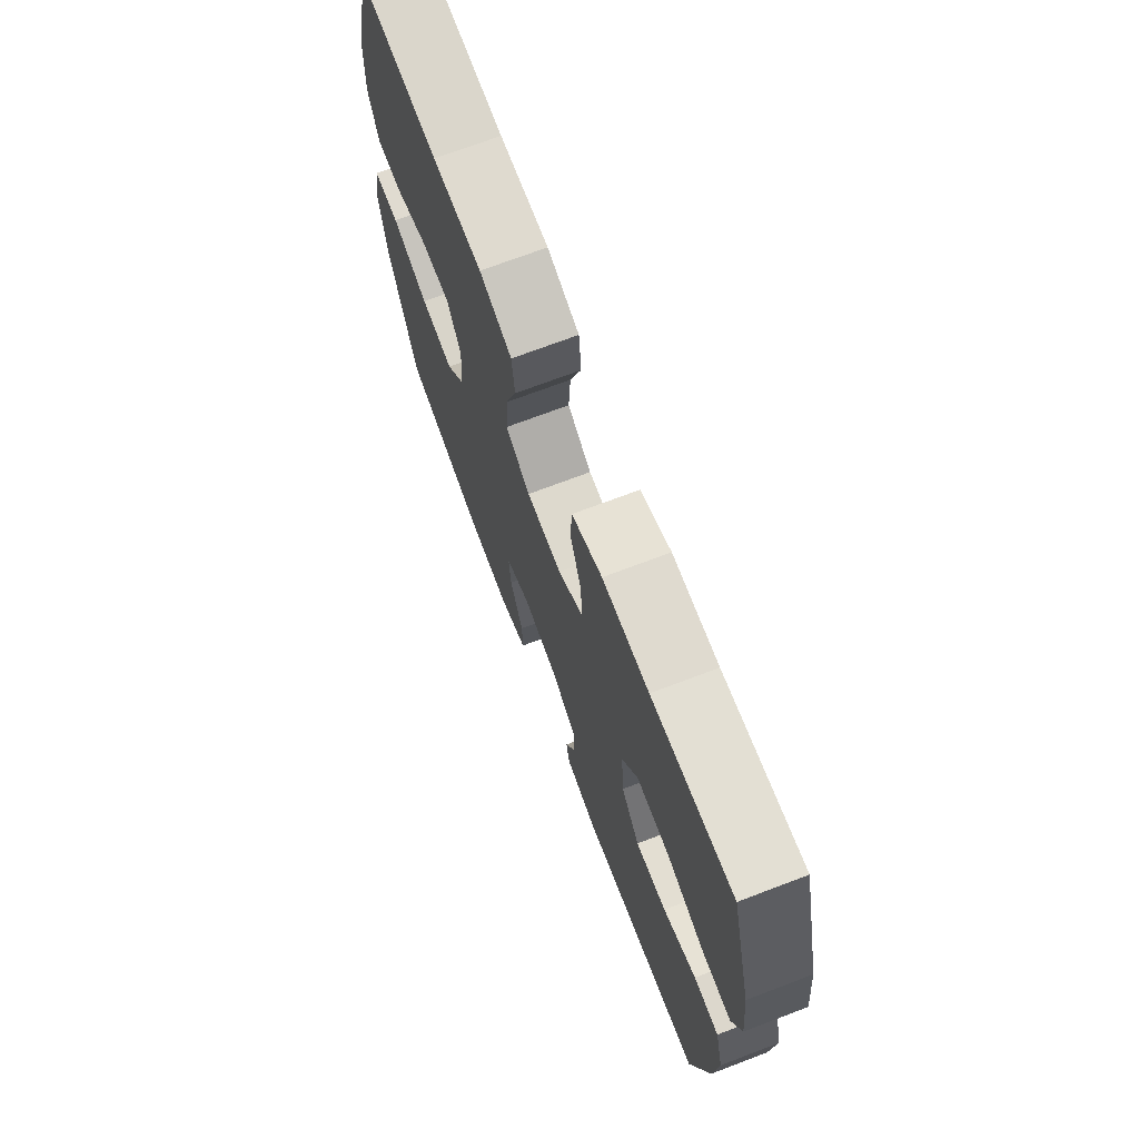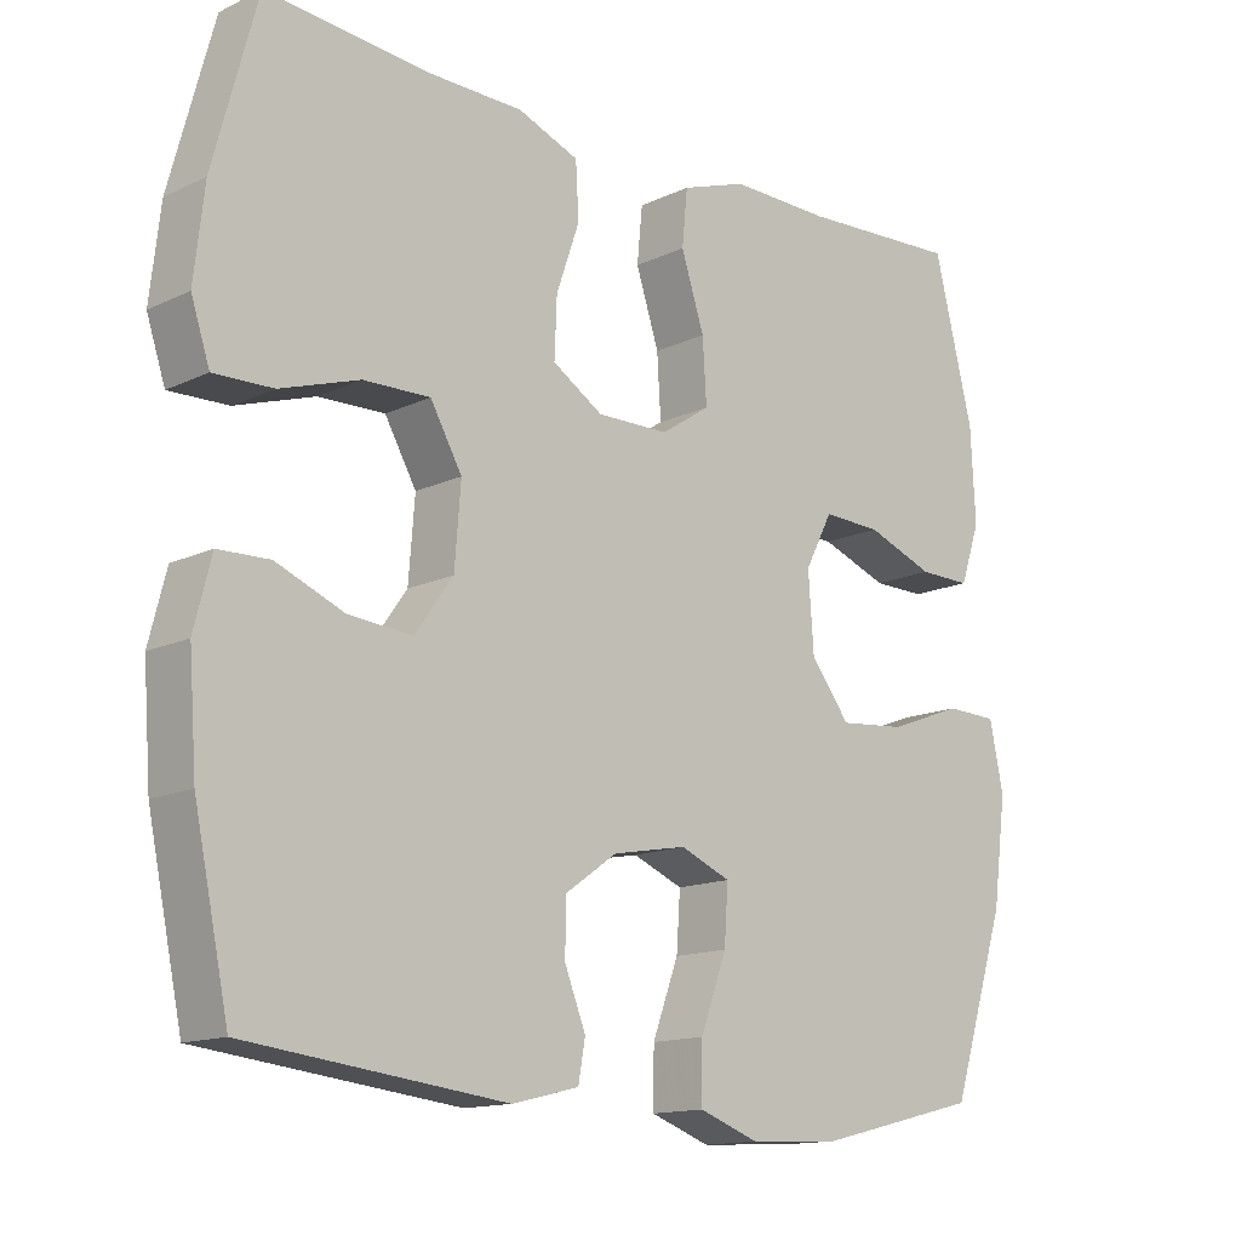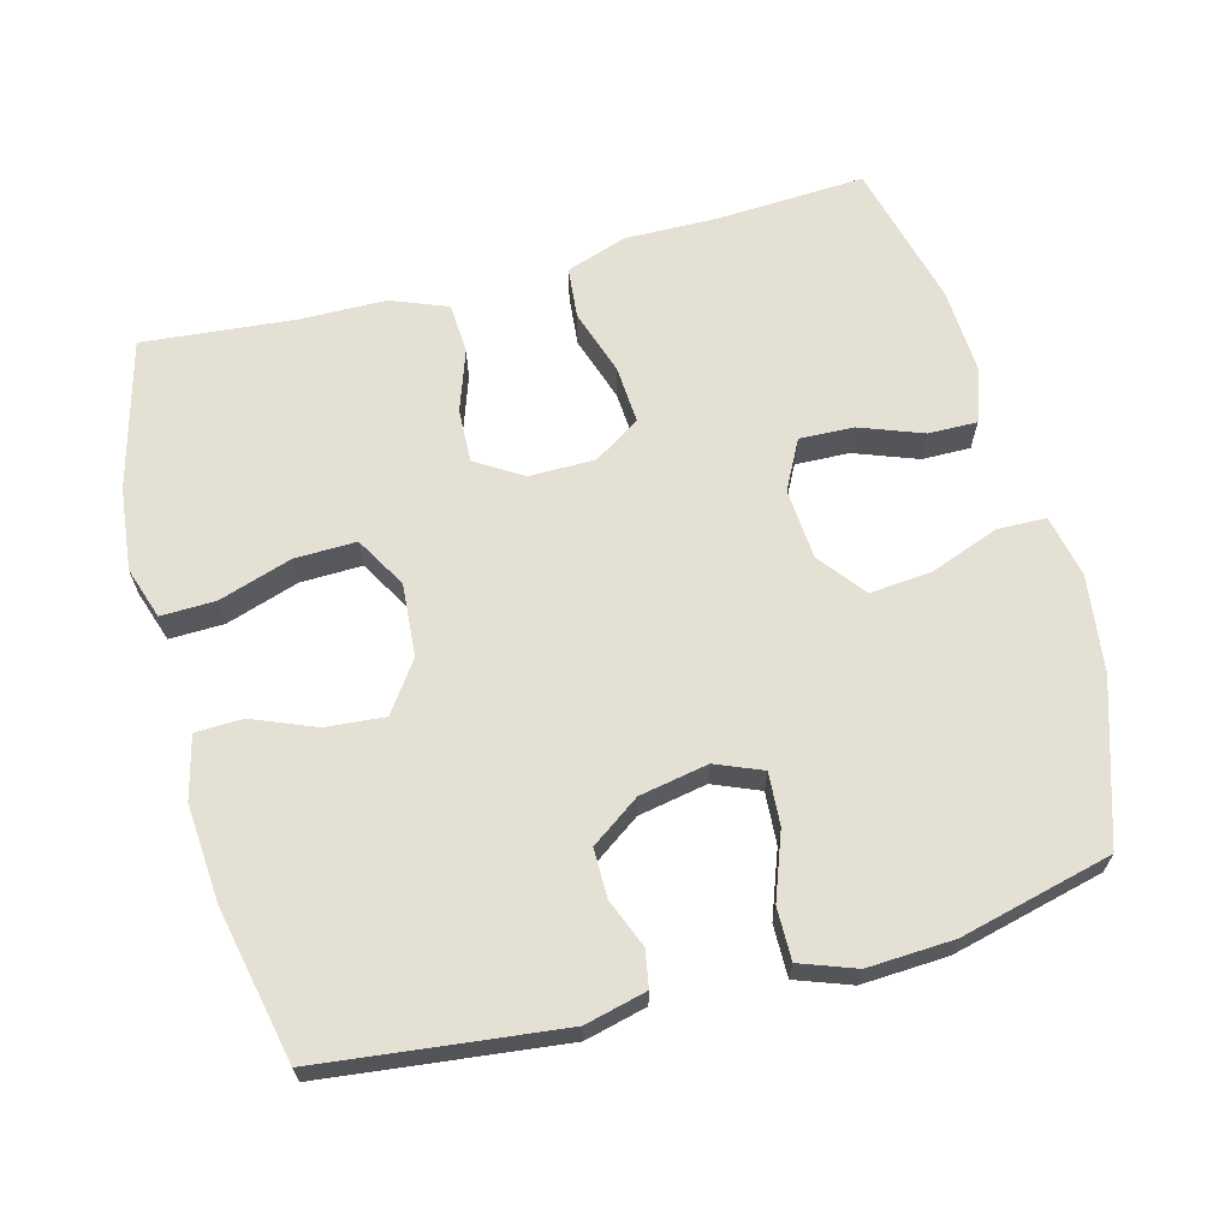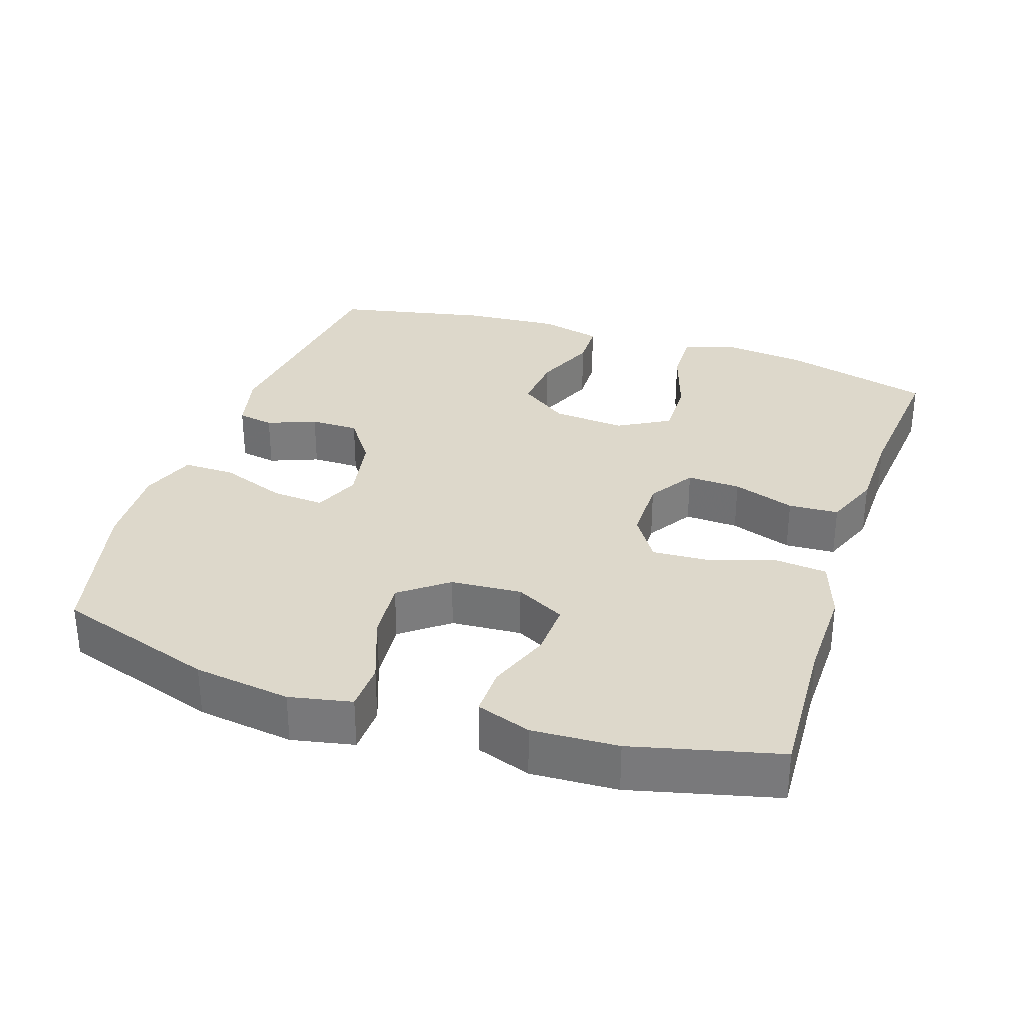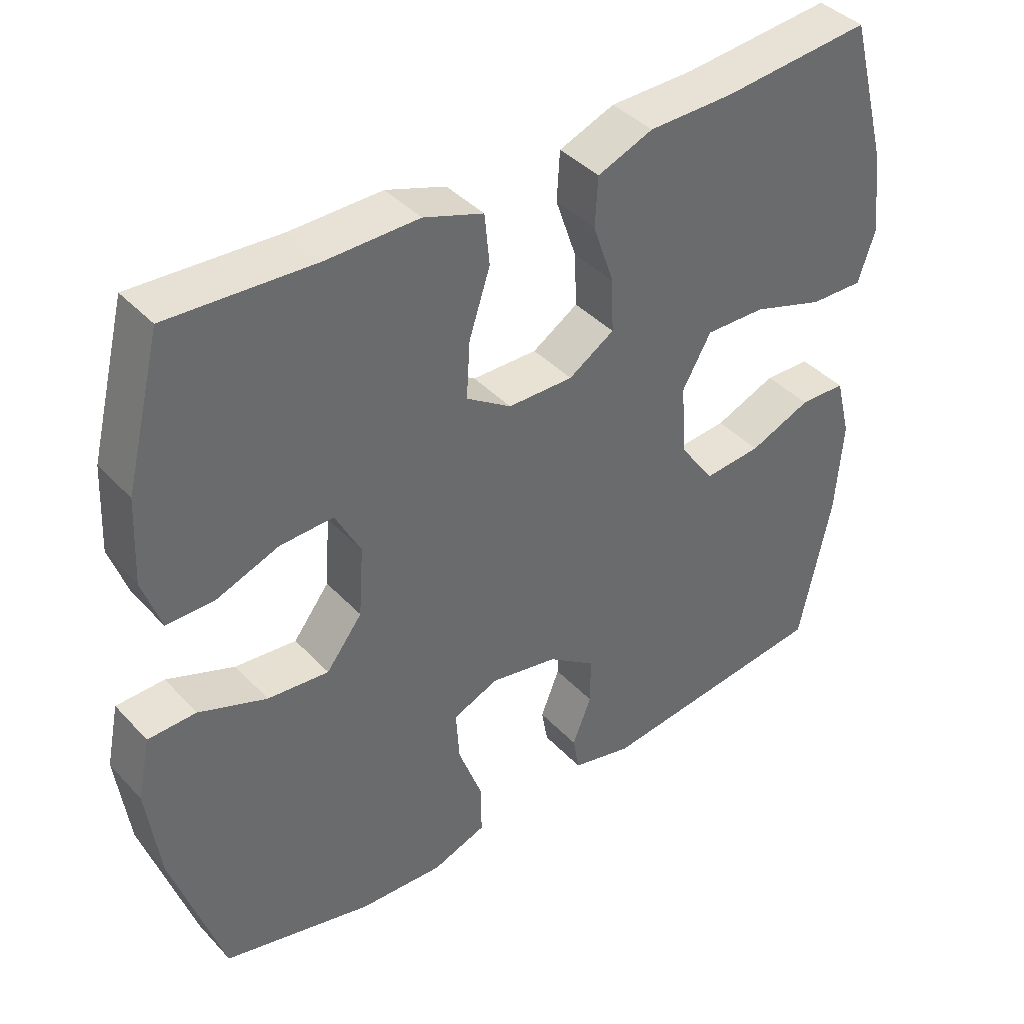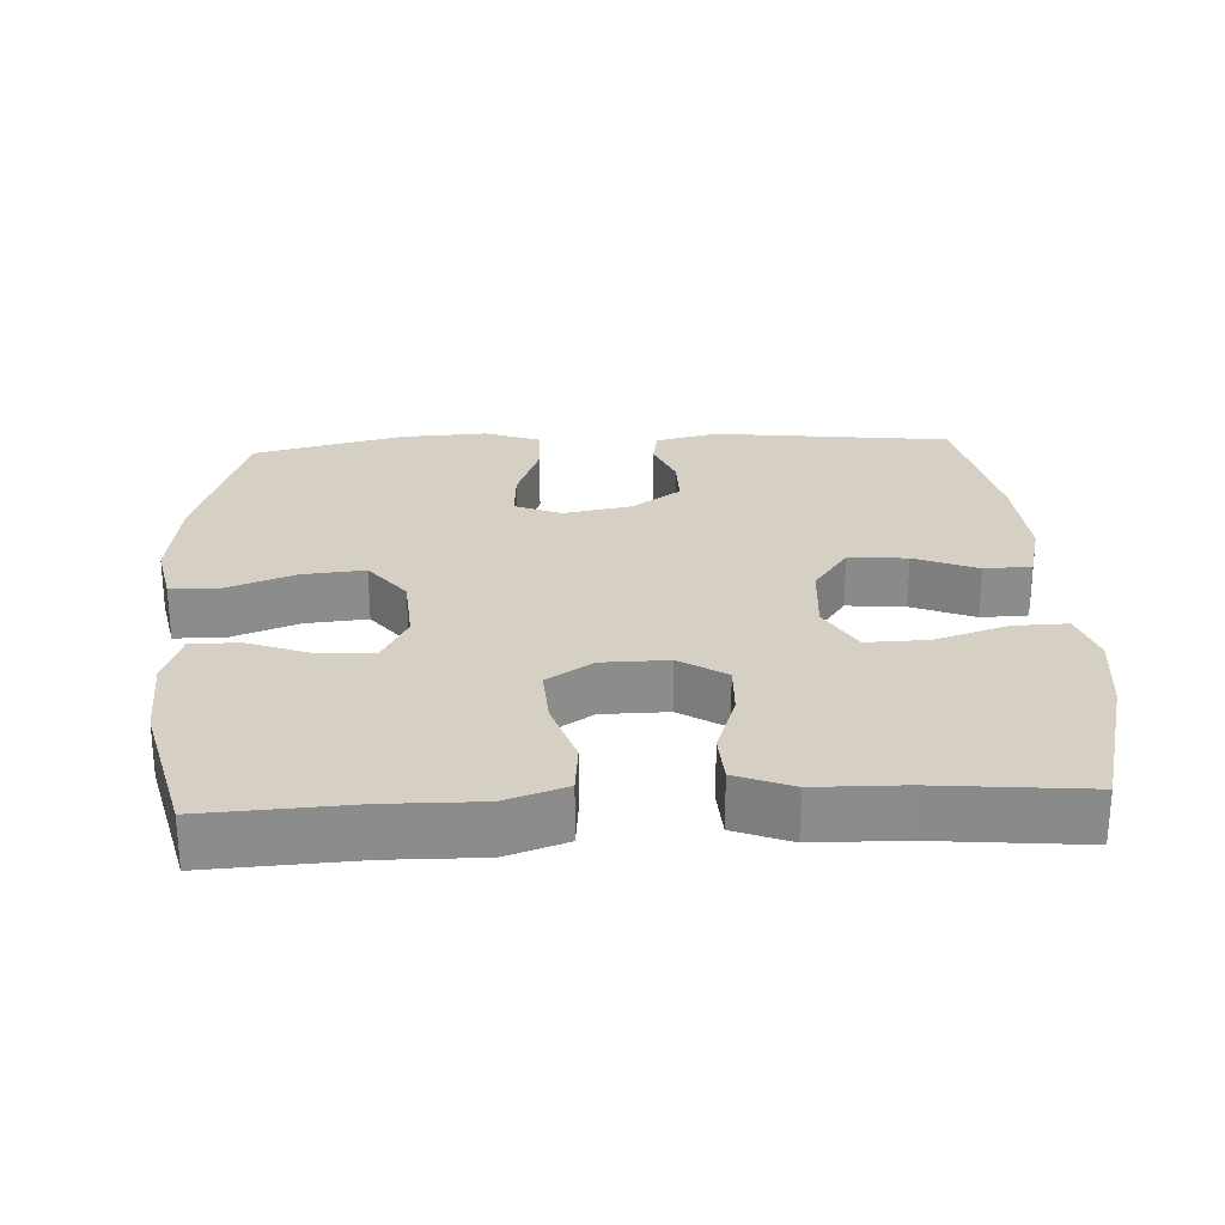
<metadata>
{"format":"obj","ext":"obj","renderer":"f3d","projection":"perspective","resolution":1024,"background":"white","views":[{"elev":71.4,"azim":69.2,"up":"+Z"},{"elev":-14.1,"azim":136.1,"up":"+Z"},{"elev":65.4,"azim":165.0,"up":"+Y"},{"elev":31.5,"azim":-71.5,"up":"+Y"},{"elev":40.2,"azim":-38.2,"up":"+Z"},{"elev":26.2,"azim":-3.0,"up":"+Y"}]}
</metadata>
<code>
v 0.5 0.07 0.5
v 0.556 0.07 0.291
v 0.569 0.07 0.175
v 0.545 0.07 0.102
v 0.469 0.07 0.104
v 0.367 0.07 0.137
v 0.281 0.07 0.139
v 0.24 0.07 0.067
v 0.248 0.07 -0.035
v 0.297 0.07 -0.104
v 0.379 0.07 -0.097
v 0.467 0.07 -0.061
v 0.533 0.07 -0.063
v 0.555 0.07 -0.15
v 0.545 0.07 -0.285
v 0.5 0.07 -0.5
v 0.166 0.07 -0.539
v 0.08 0.07 -0.518
v 0.071 0.07 -0.467
v 0.098 0.07 -0.399
v 0.098 0.07 -0.331
v 0.03 0.07 -0.283
v -0.066 0.07 -0.265
v -0.131 0.07 -0.292
v -0.126 0.07 -0.365
v -0.092 0.07 -0.457
v -0.091 0.07 -0.53
v -0.168 0.07 -0.558
v -0.288 0.07 -0.552
v -0.5 0.07 -0.5
v -0.572 0.07 -0.277
v -0.59 0.07 -0.142
v -0.572 0.07 -0.055
v -0.504 0.07 -0.053
v -0.408 0.07 -0.089
v -0.321 0.07 -0.097
v -0.27 0.07 -0.031
v -0.263 0.07 0.068
v -0.299 0.07 0.137
v -0.375 0.07 0.134
v -0.463 0.07 0.101
v -0.531 0.07 0.1
v -0.557 0.07 0.176
v -0.551 0.07 0.296
v -0.5 0.07 0.5
v -0.292 0.07 0.489
v -0.162 0.07 0.491
v -0.077 0.07 0.462
v -0.07 0.07 0.39
v -0.1 0.07 0.298
v -0.105 0.07 0.217
v -0.041 0.07 0.175
v 0.052 0.07 0.174
v 0.117 0.07 0.215
v 0.114 0.07 0.29
v 0.084 0.07 0.377
v 0.088 0.07 0.447
v 0.167 0.07 0.478
v 0.288 0.07 0.48
v 0.5 0 0.5
v 0.556 0 0.291
v 0.569 0 0.175
v 0.545 0 0.102
v 0.469 0 0.104
v 0.367 0 0.137
v 0.281 0 0.139
v 0.24 0 0.067
v 0.248 0 -0.035
v 0.297 0 -0.104
v 0.379 0 -0.097
v 0.467 0 -0.061
v 0.533 0 -0.063
v 0.555 0 -0.15
v 0.545 0 -0.285
v 0.5 0 -0.5
v 0.166 0 -0.539
v 0.08 0 -0.518
v 0.071 0 -0.467
v 0.098 0 -0.399
v 0.098 0 -0.331
v 0.03 0 -0.283
v -0.066 0 -0.265
v -0.131 0 -0.292
v -0.126 0 -0.365
v -0.092 0 -0.457
v -0.091 0 -0.53
v -0.168 0 -0.558
v -0.288 0 -0.552
v -0.5 0 -0.5
v -0.572 0 -0.277
v -0.59 0 -0.142
v -0.572 0 -0.055
v -0.504 0 -0.053
v -0.408 0 -0.089
v -0.321 0 -0.097
v -0.27 0 -0.031
v -0.263 0 0.068
v -0.299 0 0.137
v -0.375 0 0.134
v -0.463 0 0.101
v -0.531 0 0.1
v -0.557 0 0.176
v -0.551 0 0.296
v -0.5 0 0.5
v -0.292 0 0.489
v -0.162 0 0.491
v -0.077 0 0.462
v -0.07 0 0.39
v -0.1 0 0.298
v -0.105 0 0.217
v -0.041 0 0.175
v 0.052 0 0.174
v 0.117 0 0.215
v 0.114 0 0.29
v 0.084 0 0.377
v 0.088 0 0.447
v 0.167 0 0.478
v 0.288 0 0.48
f 57 58 59
f 56 57 59
f 55 56 59
f 2 3 4
f 1 2 4
f 59 1 4
f 55 59 4
f 54 55 4
f 48 49 50
f 47 48 50
f 46 47 50
f 45 46 50
f 44 45 50
f 43 44 50
f 42 43 50
f 41 42 50
f 40 41 50
f 39 40 50 51
f 38 39 51 52
f 33 34 35
f 32 33 35
f 31 32 35
f 30 31 35
f 29 30 35
f 28 29 35
f 27 28 35
f 26 27 35
f 25 26 35
f 24 25 35 36
f 23 24 36 37
f 18 19 20
f 17 18 20
f 16 17 20
f 15 16 20
f 14 15 20
f 13 14 20
f 12 13 20
f 11 12 20
f 10 11 20 21
f 9 10 21 22
f 4 5 6
f 54 4 6
f 53 54 6 7
f 38 52 53
f 37 38 53
f 23 37 53
f 22 23 53
f 9 22 53
f 8 9 53
f 7 8 53
f 118 117 116
f 118 116 115
f 118 115 114
f 63 62 61
f 63 61 60
f 63 60 118
f 63 118 114
f 63 114 113
f 109 108 107
f 109 107 106
f 109 106 105
f 109 105 104
f 109 104 103
f 109 103 102
f 109 102 101
f 109 101 100
f 109 100 99
f 110 109 99 98
f 111 110 98 97
f 94 93 92
f 94 92 91
f 94 91 90
f 94 90 89
f 94 89 88
f 94 88 87
f 94 87 86
f 94 86 85
f 94 85 84
f 95 94 84 83
f 96 95 83 82
f 79 78 77
f 79 77 76
f 79 76 75
f 79 75 74
f 79 74 73
f 79 73 72
f 79 72 71
f 79 71 70
f 80 79 70 69
f 81 80 69 68
f 65 64 63
f 65 63 113
f 66 65 113 112
f 112 111 97
f 112 97 96
f 112 96 82
f 112 82 81
f 112 81 68
f 112 68 67
f 112 67 66
f 1 60 61 2
f 2 61 62 3
f 3 62 63 4
f 4 63 64 5
f 5 64 65 6
f 6 65 66 7
f 7 66 67 8
f 8 67 68 9
f 9 68 69 10
f 10 69 70 11
f 11 70 71 12
f 12 71 72 13
f 13 72 73 14
f 14 73 74 15
f 15 74 75 16
f 16 75 76 17
f 17 76 77 18
f 18 77 78 19
f 19 78 79 20
f 20 79 80 21
f 21 80 81 22
f 22 81 82 23
f 23 82 83 24
f 24 83 84 25
f 25 84 85 26
f 26 85 86 27
f 27 86 87 28
f 28 87 88 29
f 29 88 89 30
f 30 89 90 31
f 31 90 91 32
f 32 91 92 33
f 33 92 93 34
f 34 93 94 35
f 35 94 95 36
f 36 95 96 37
f 37 96 97 38
f 38 97 98 39
f 39 98 99 40
f 40 99 100 41
f 41 100 101 42
f 42 101 102 43
f 43 102 103 44
f 44 103 104 45
f 45 104 105 46
f 46 105 106 47
f 47 106 107 48
f 48 107 108 49
f 49 108 109 50
f 50 109 110 51
f 51 110 111 52
f 52 111 112 53
f 53 112 113 54
f 54 113 114 55
f 55 114 115 56
f 56 115 116 57
f 57 116 117 58
f 58 117 118 59
f 59 118 60 1

</code>
